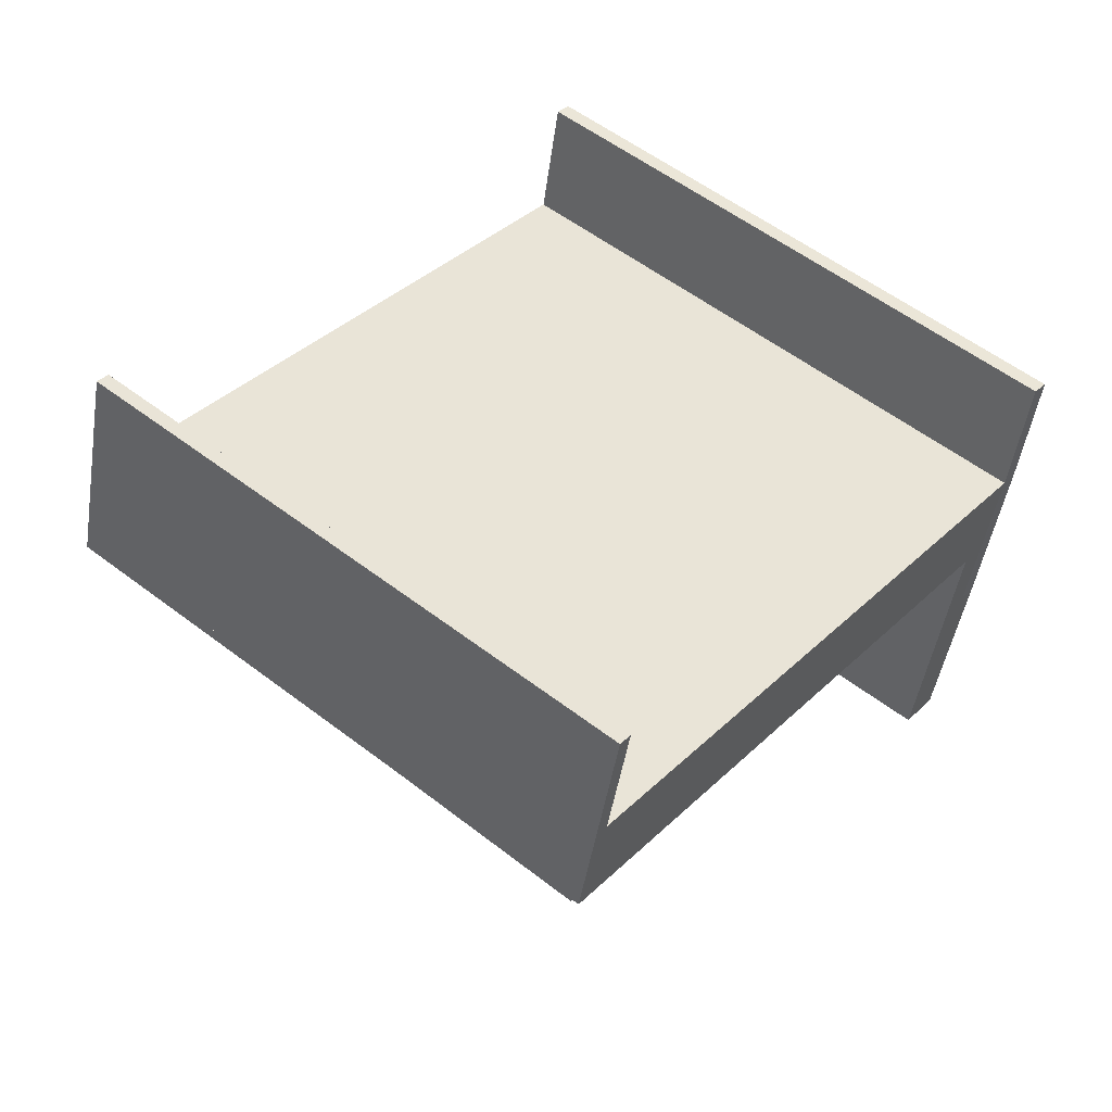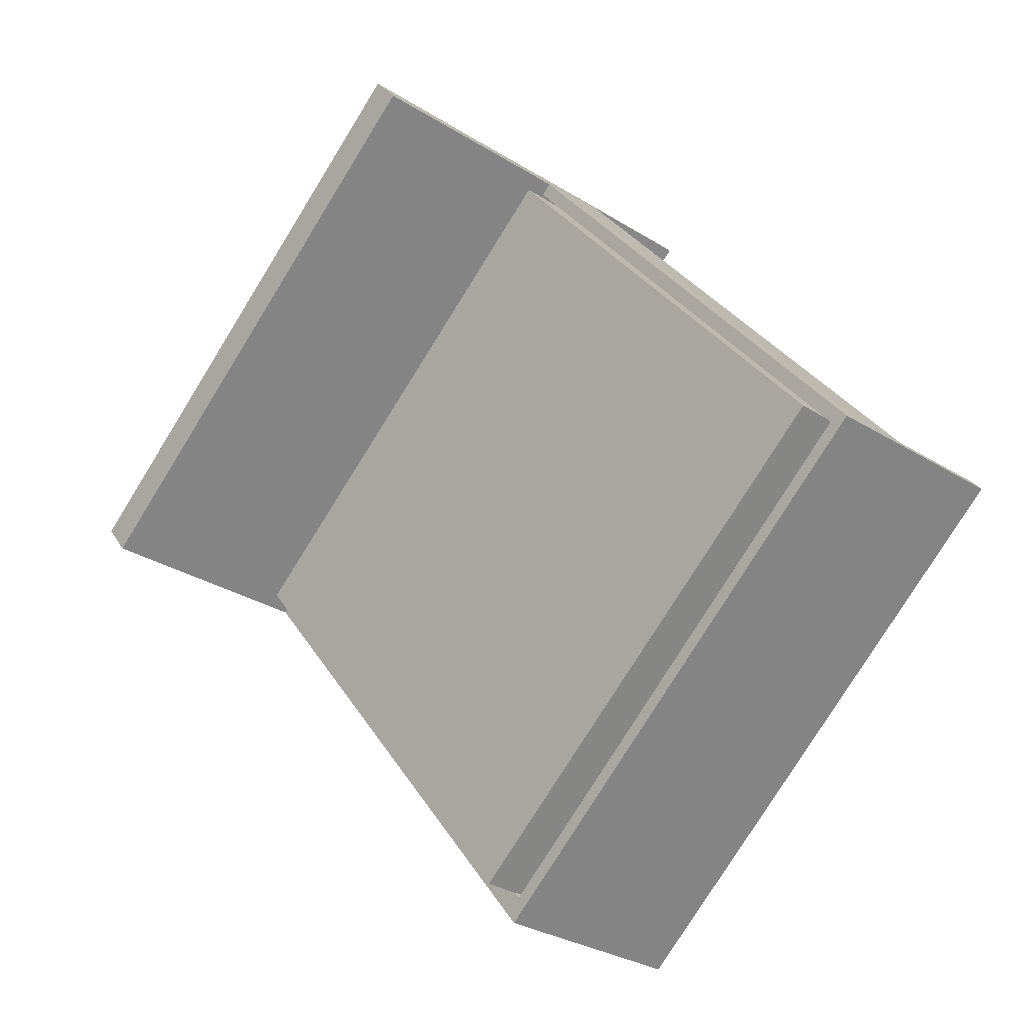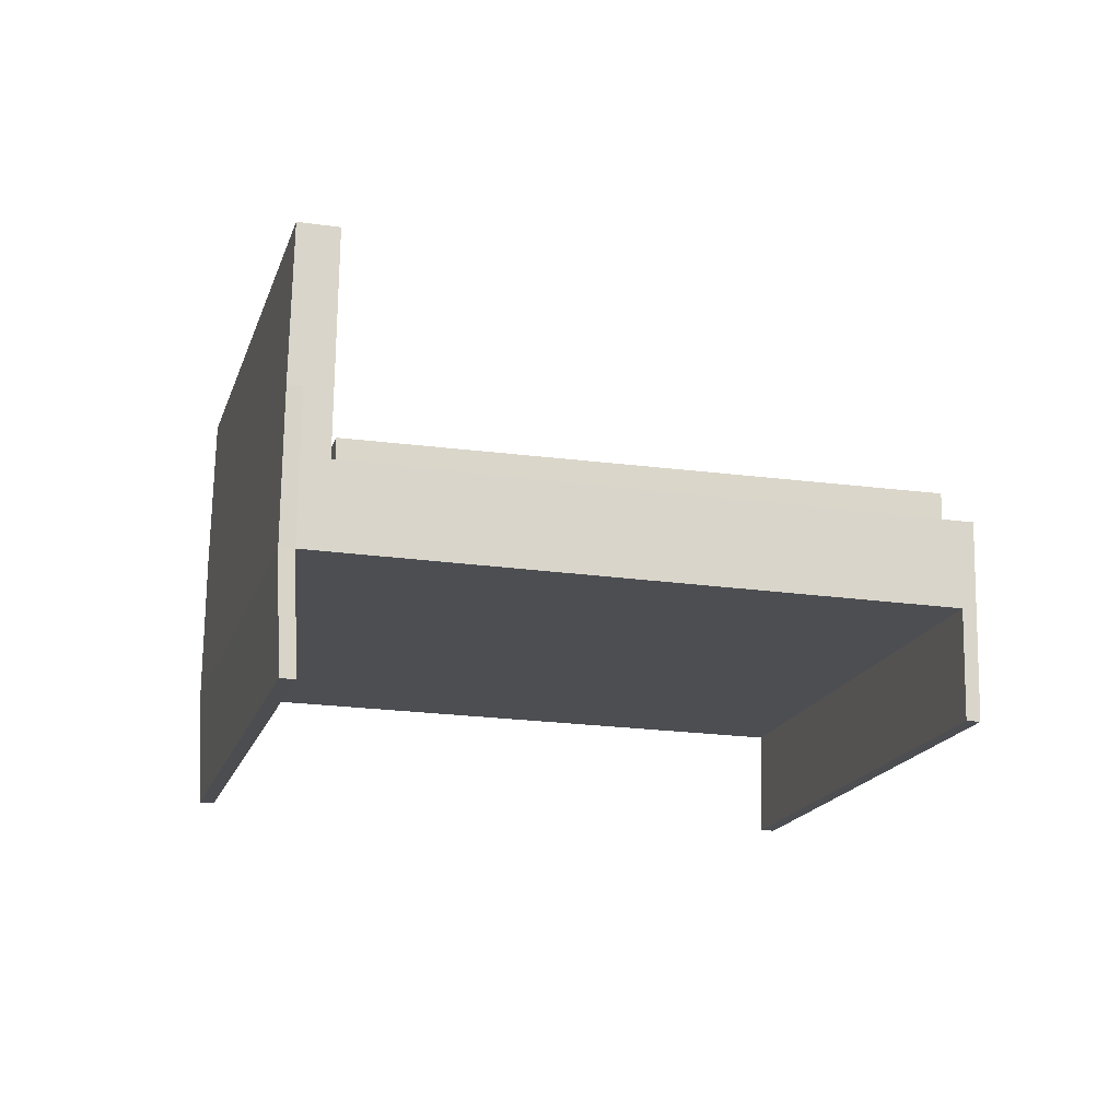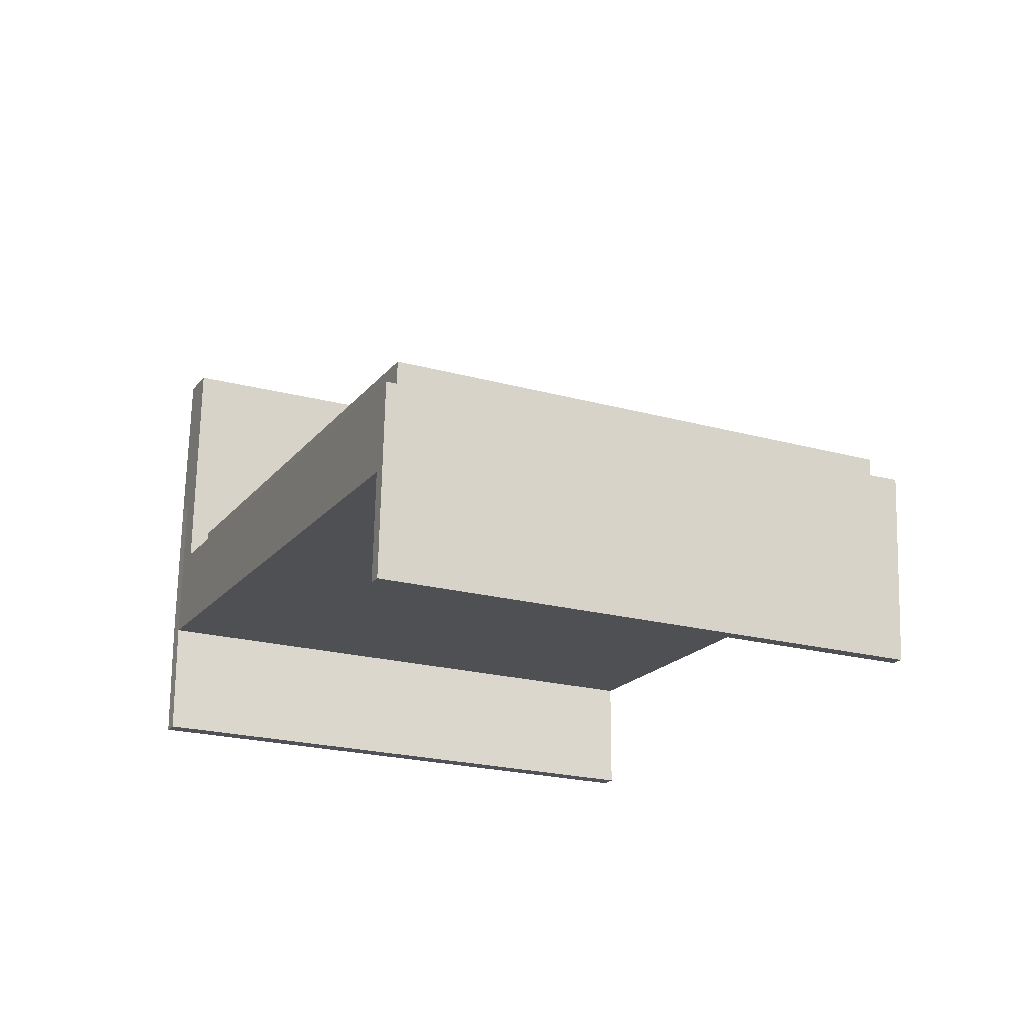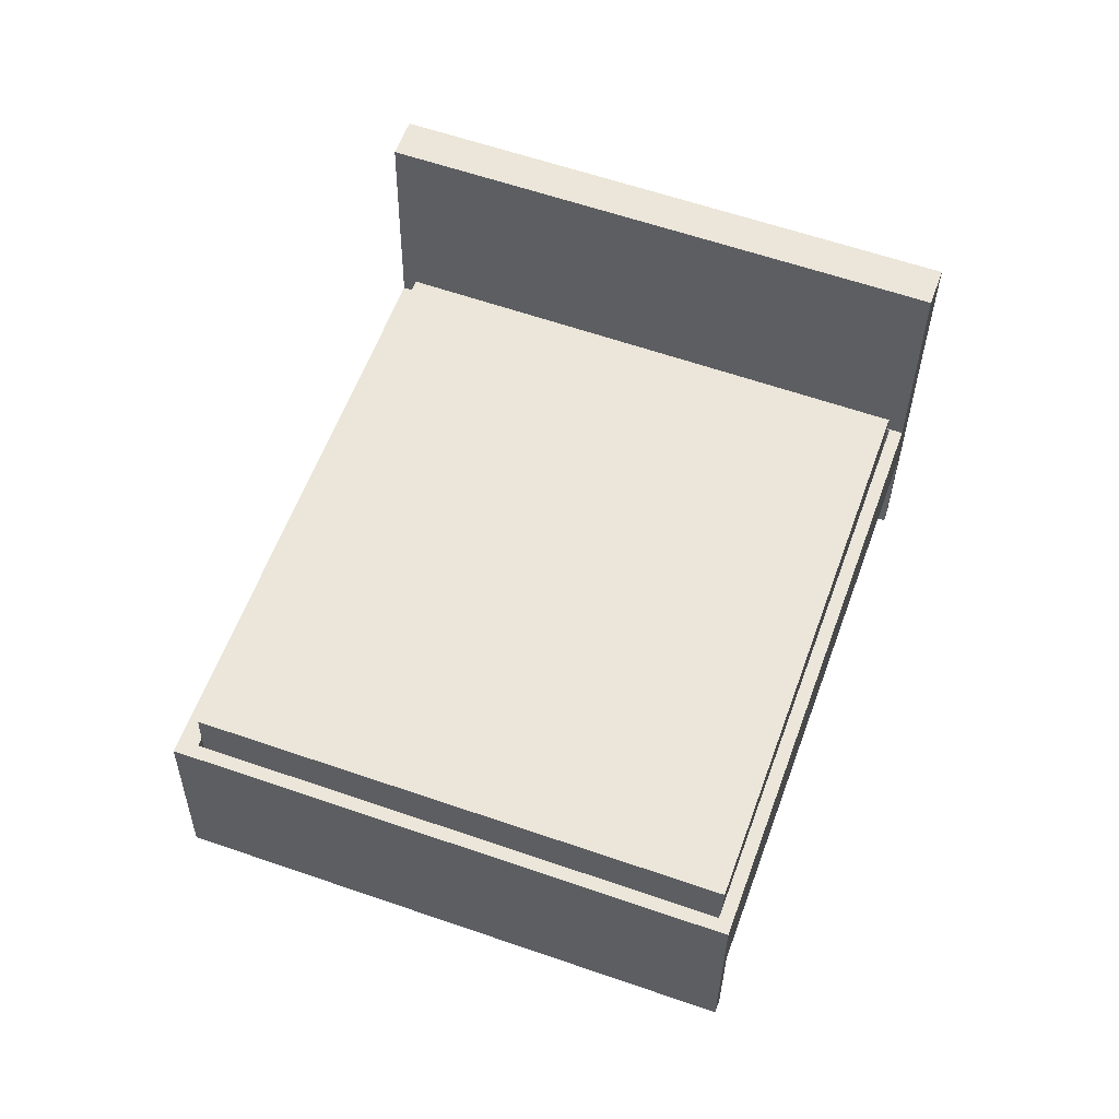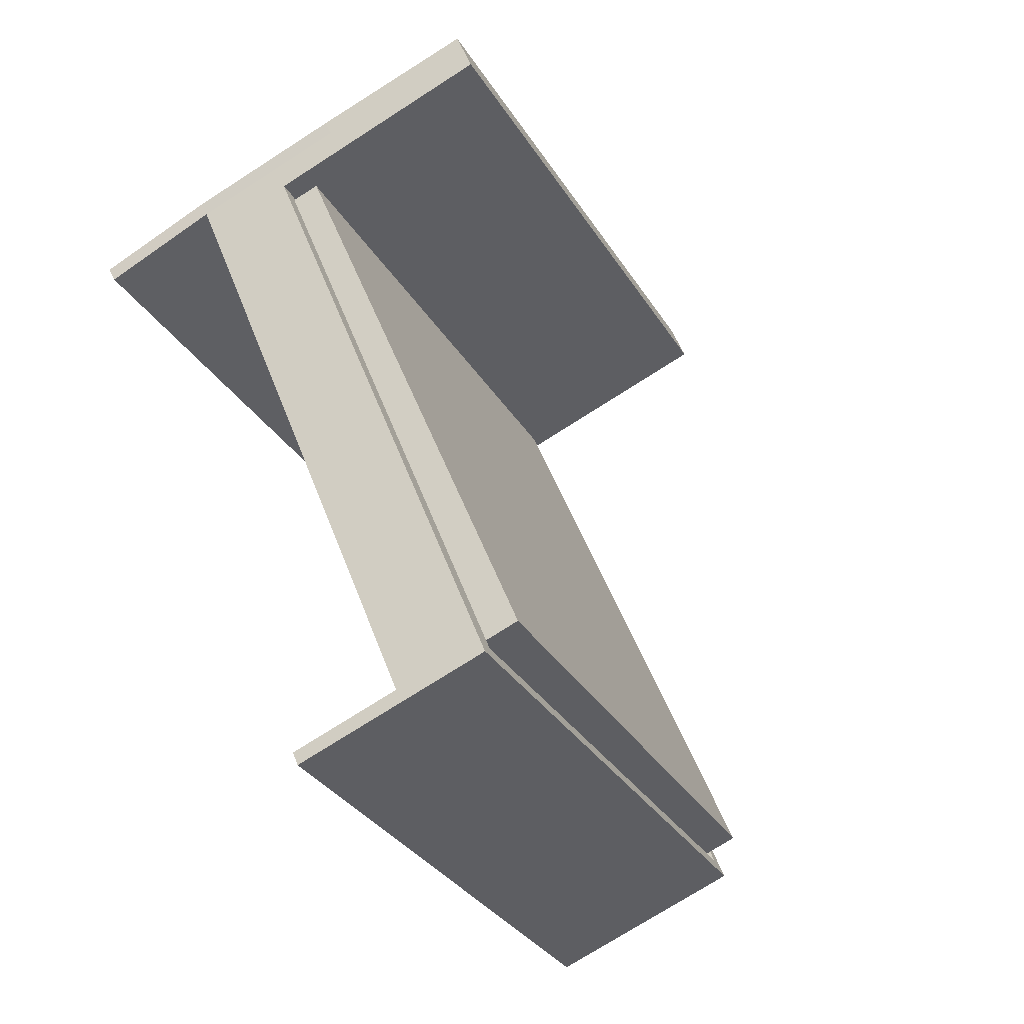
<metadata>
{"format":"obj","ext":"obj","renderer":"f3d","projection":"perspective","resolution":1024,"background":"white","views":[{"elev":-47.1,"azim":-7.7,"up":"+Z"},{"elev":-30.2,"azim":-130.9,"up":"+Z"},{"elev":-15.7,"azim":113.9,"up":"+Y"},{"elev":-19.3,"azim":-166.4,"up":"+Y"},{"elev":56.5,"azim":-121.7,"up":"+Y"},{"elev":-73.6,"azim":124.3,"up":"+Z"}]}
</metadata>
<code>
v 0.4442 -0.08333 0.08463
v -0.01153 -0.09359 0.449
v -0.01561 0.06207 0.4483
v 0.4401 0.07233 0.08391
v 0.4339 -0.08283 0.07282
v 0.4331 -0.2024 0.06847
v 0.4434 -0.2029 0.08028
v -0.02591 0.06257 0.4364
v 0.4298 0.07283 0.0721
v 0.4318 -0.005 0.07246
v -0.02182 -0.0931 0.4372
v -0.02387 -0.01527 0.4368
v 0.4121 0.07226 0.04999
v 0.4142 -0.005566 0.05035
v -0.02413 -0.005273 0.4368
v 0.4316 0.004992 0.07241
v -0.4225 -0.1059 -0.0643
v -0.4245 -0.0281 -0.06466
v 0.03325 -0.09566 -0.4286
v 0.03121 -0.01783 -0.429
v 0.02232 -0.01812 -0.4401
v 0.02436 -0.09595 -0.4398
v -0.04153 -0.01583 0.4147
v -0.04357 0.062 0.4143
v -0.04779 0.2228 0.4136
v -0.03013 0.2234 0.4357
v 0.4079 0.2331 0.04925
v 0.4256 0.2337 0.07135
v -0.02136 0.2237 0.4467
v 0.4344 0.234 0.08233
v -0.4334 -0.02838 -0.07579
v -0.4314 -0.1062 -0.07543
v 0.02724 -0.2058 -0.4393
v 0.03614 -0.2055 -0.4281
v -0.4285 -0.2161 -0.07492
v -0.4196 -0.2158 -0.06379
v -0.02261 -0.2127 0.4328
v -0.01232 -0.2132 0.4446
v -0.4248 -0.0181 -0.0647
v 0.03095 -0.007838 -0.4291
v -0.04265 -0.005866 0.4136
v 0.4131 0.004399 0.04923
v 0.4157 0.004636 0.08509
v 0.0151 -0.008195 -0.4164
v 0.02218 -0.008119 -0.44
v -0.4335 -0.01838 -0.07568
v -0.4139 -0.01786 -0.07337
v -0.01329 -0.005029 0.4281
v -0.4116 -0.1057 -0.07296
v -0.01099 -0.09285 0.4285
v 0.418 -0.08319 0.08549
v 0.0174 -0.09602 -0.416
v -0.04034 -0.09369 0.414
v 0.4154 -0.08342 0.04964
v -0.4073 0.01103 -0.06425
v -0.03249 0.01668 0.4008
v -0.03091 -0.0433 0.4002
v -0.4057 -0.04895 -0.06479
v 0.02026 0.02543 -0.4091
v 0.02184 -0.03454 -0.4096
v 0.3967 -0.0289 0.05541
v 0.3951 0.03108 0.05595
o group1736803528
g mesh1736803528
f 4 3 2 1
f 7 6 5 1
f 9 8 3 4
f 5 10 9 4 1
f 3 8 12 11 2
f 14 13 9 10
f 16 15 12 10
f 18 17 11 12
f 17 19 5 11
f 22 21 20 19
f 4 3 8 9
f 24 23 12 8
f 23 14 10 12
f 26 25 24 8
f 25 27 13 24
f 27 28 9 13
f 27 25 26 28
f 3 29 26 8
f 29 30 28 26
f 30 4 9 28
f 30 29 3 4
f 21 31 18 20
f 31 32 17 18
f 32 31 21 22
f 34 33 22 19
f 33 35 32 22
f 35 36 17 32
f 35 33 34 36
f 6 37 11 5
f 37 38 2 11
f 38 7 1 2
f 38 37 6 7
f 15 39 18 12
f 31 21 20 18
f 40 16 10 20
f 42 41 15 16
f 17 19 40 39
f 19 17 11 5
f 44 43 16 40
f 19 20 10 5
f 21 45 40 20
f 45 46 39 40
f 46 31 18 39
f 46 45 21 31
f 48 47 39 15
f 47 49 17 39
f 49 50 11 17
f 50 48 15 11
f 50 49 47 48
f 43 51 5 16
f 51 52 19 5
f 52 44 40 19
f 52 51 43 44
f 41 53 11 15
f 53 54 5 11
f 54 42 16 5
f 54 53 41 42
f 23 24 13 14
f 36 34 19 17
o group42680859
g mesh42680859
f 58 57 56 55
f 62 61 60 59
f 56 62 59 55
f 60 61 57 58
f 59 60 58 55
f 57 61 62 56

</code>
